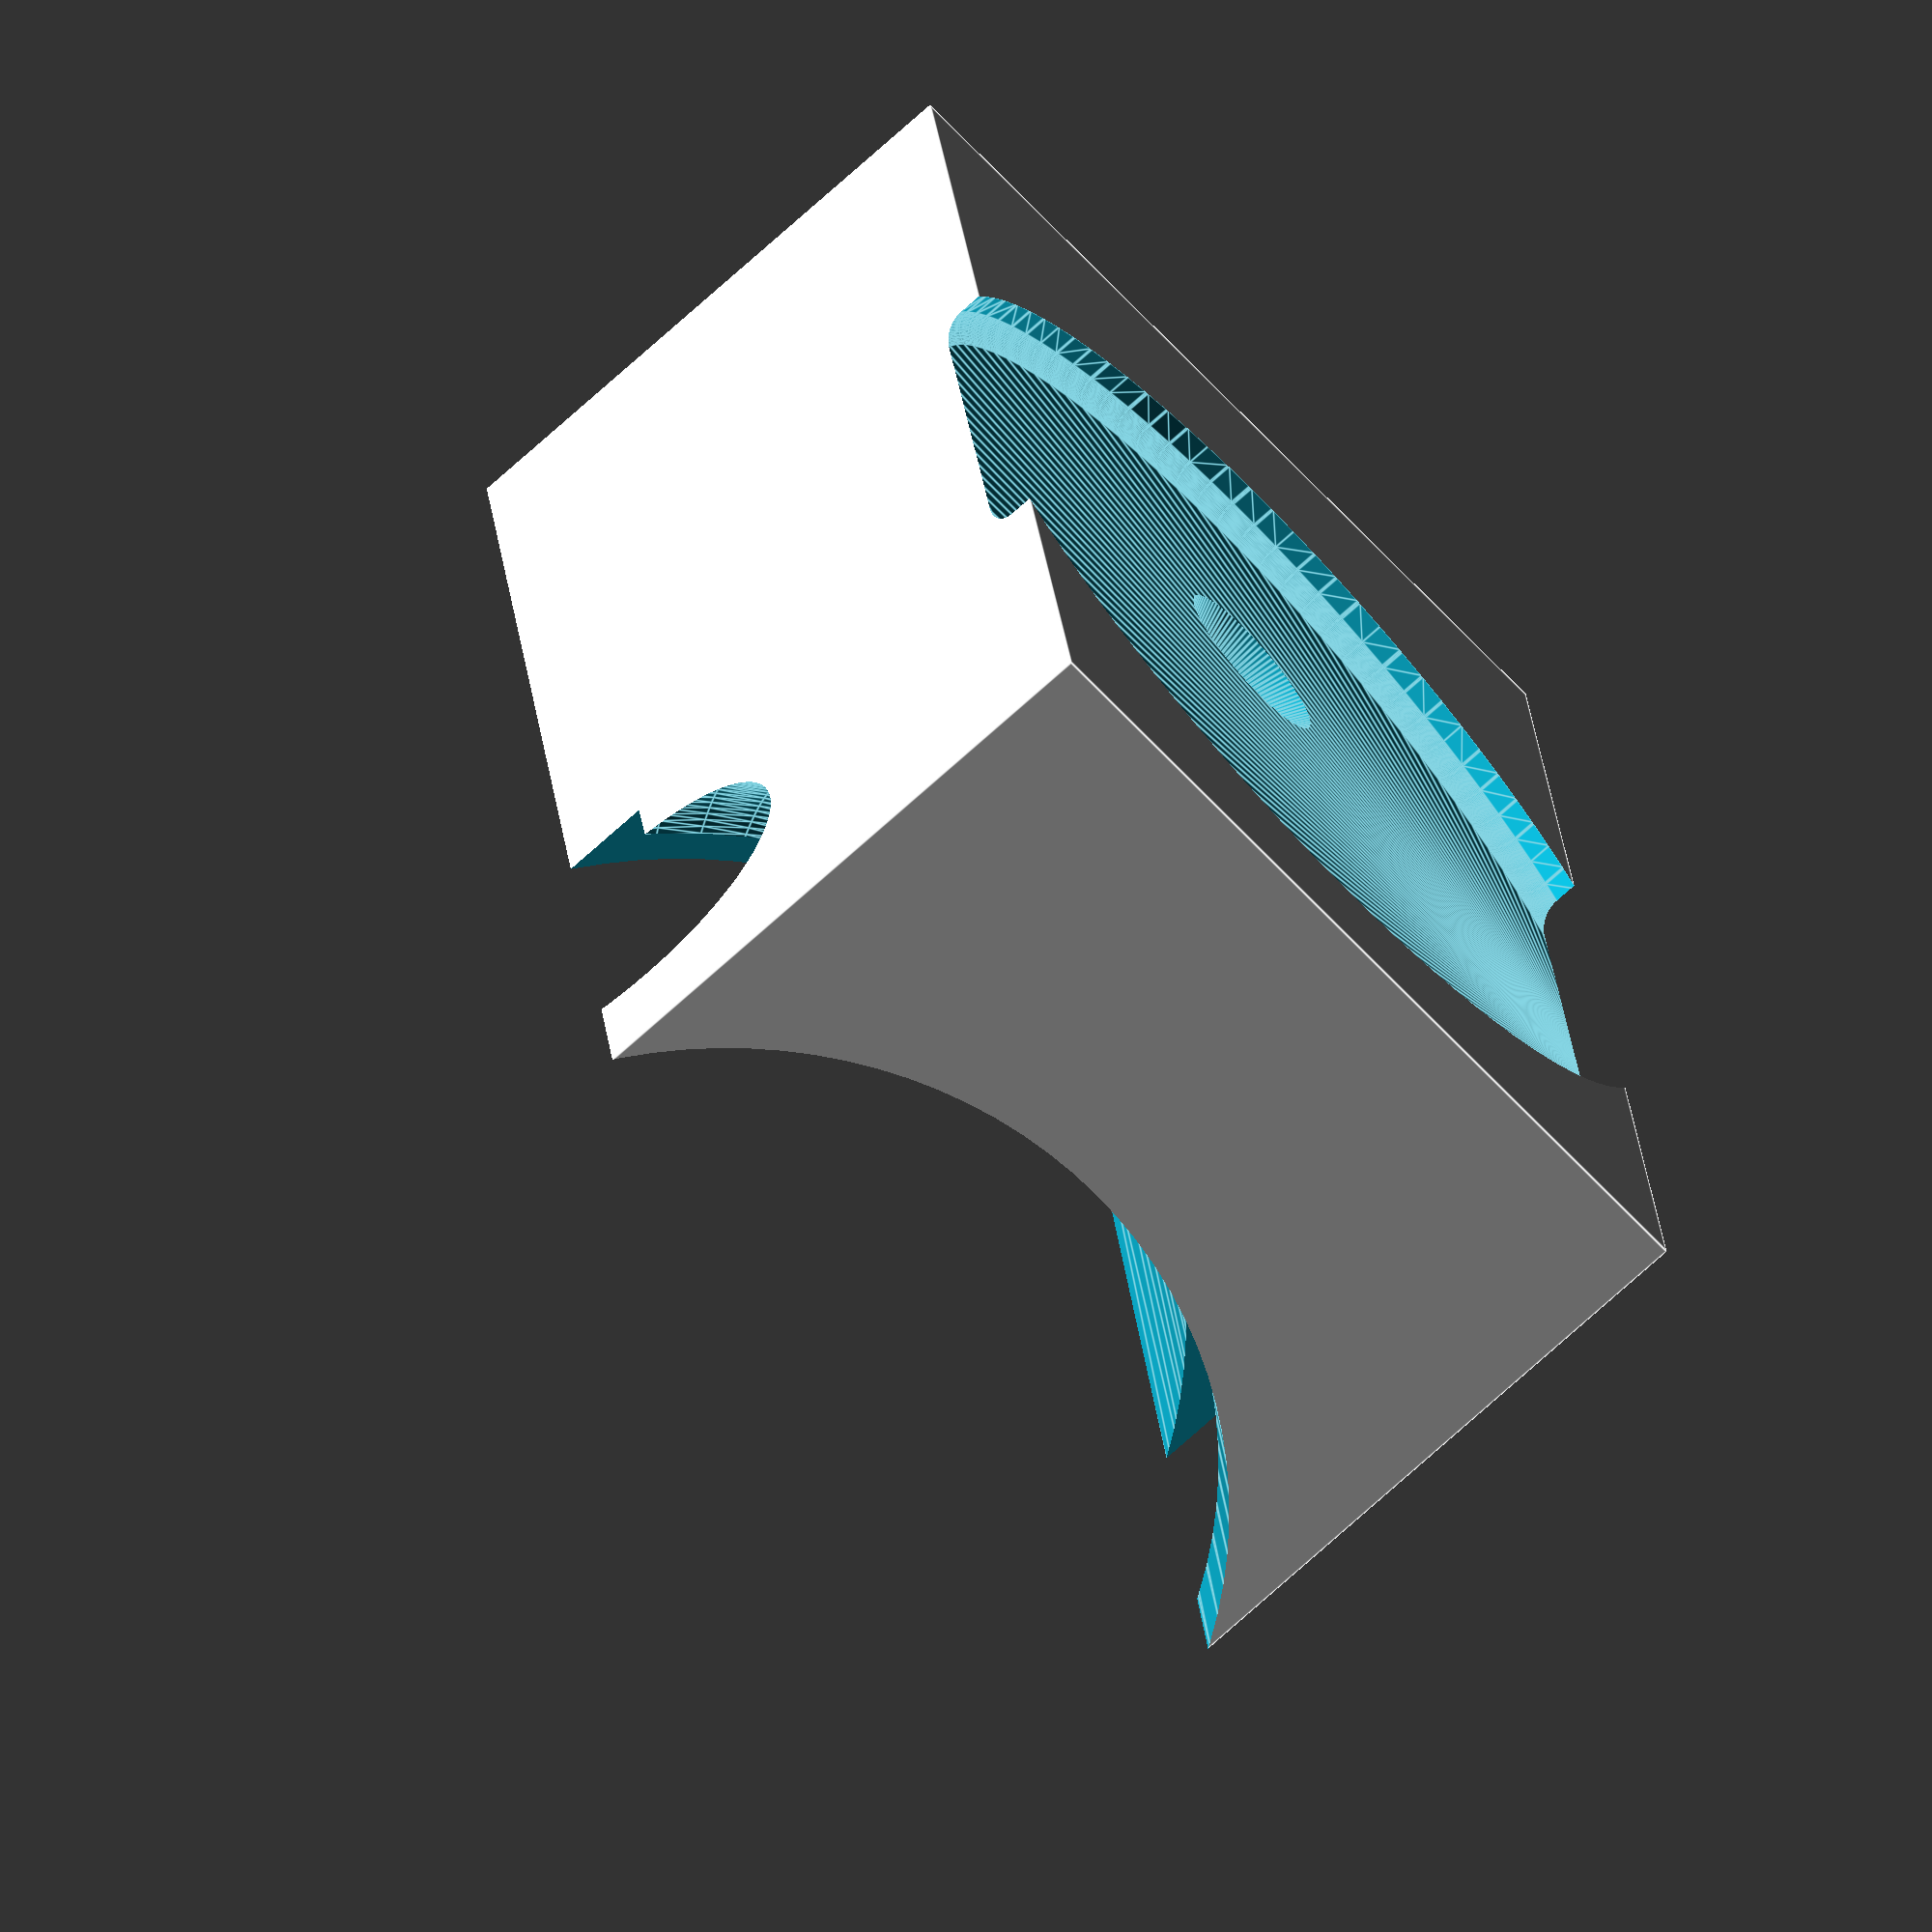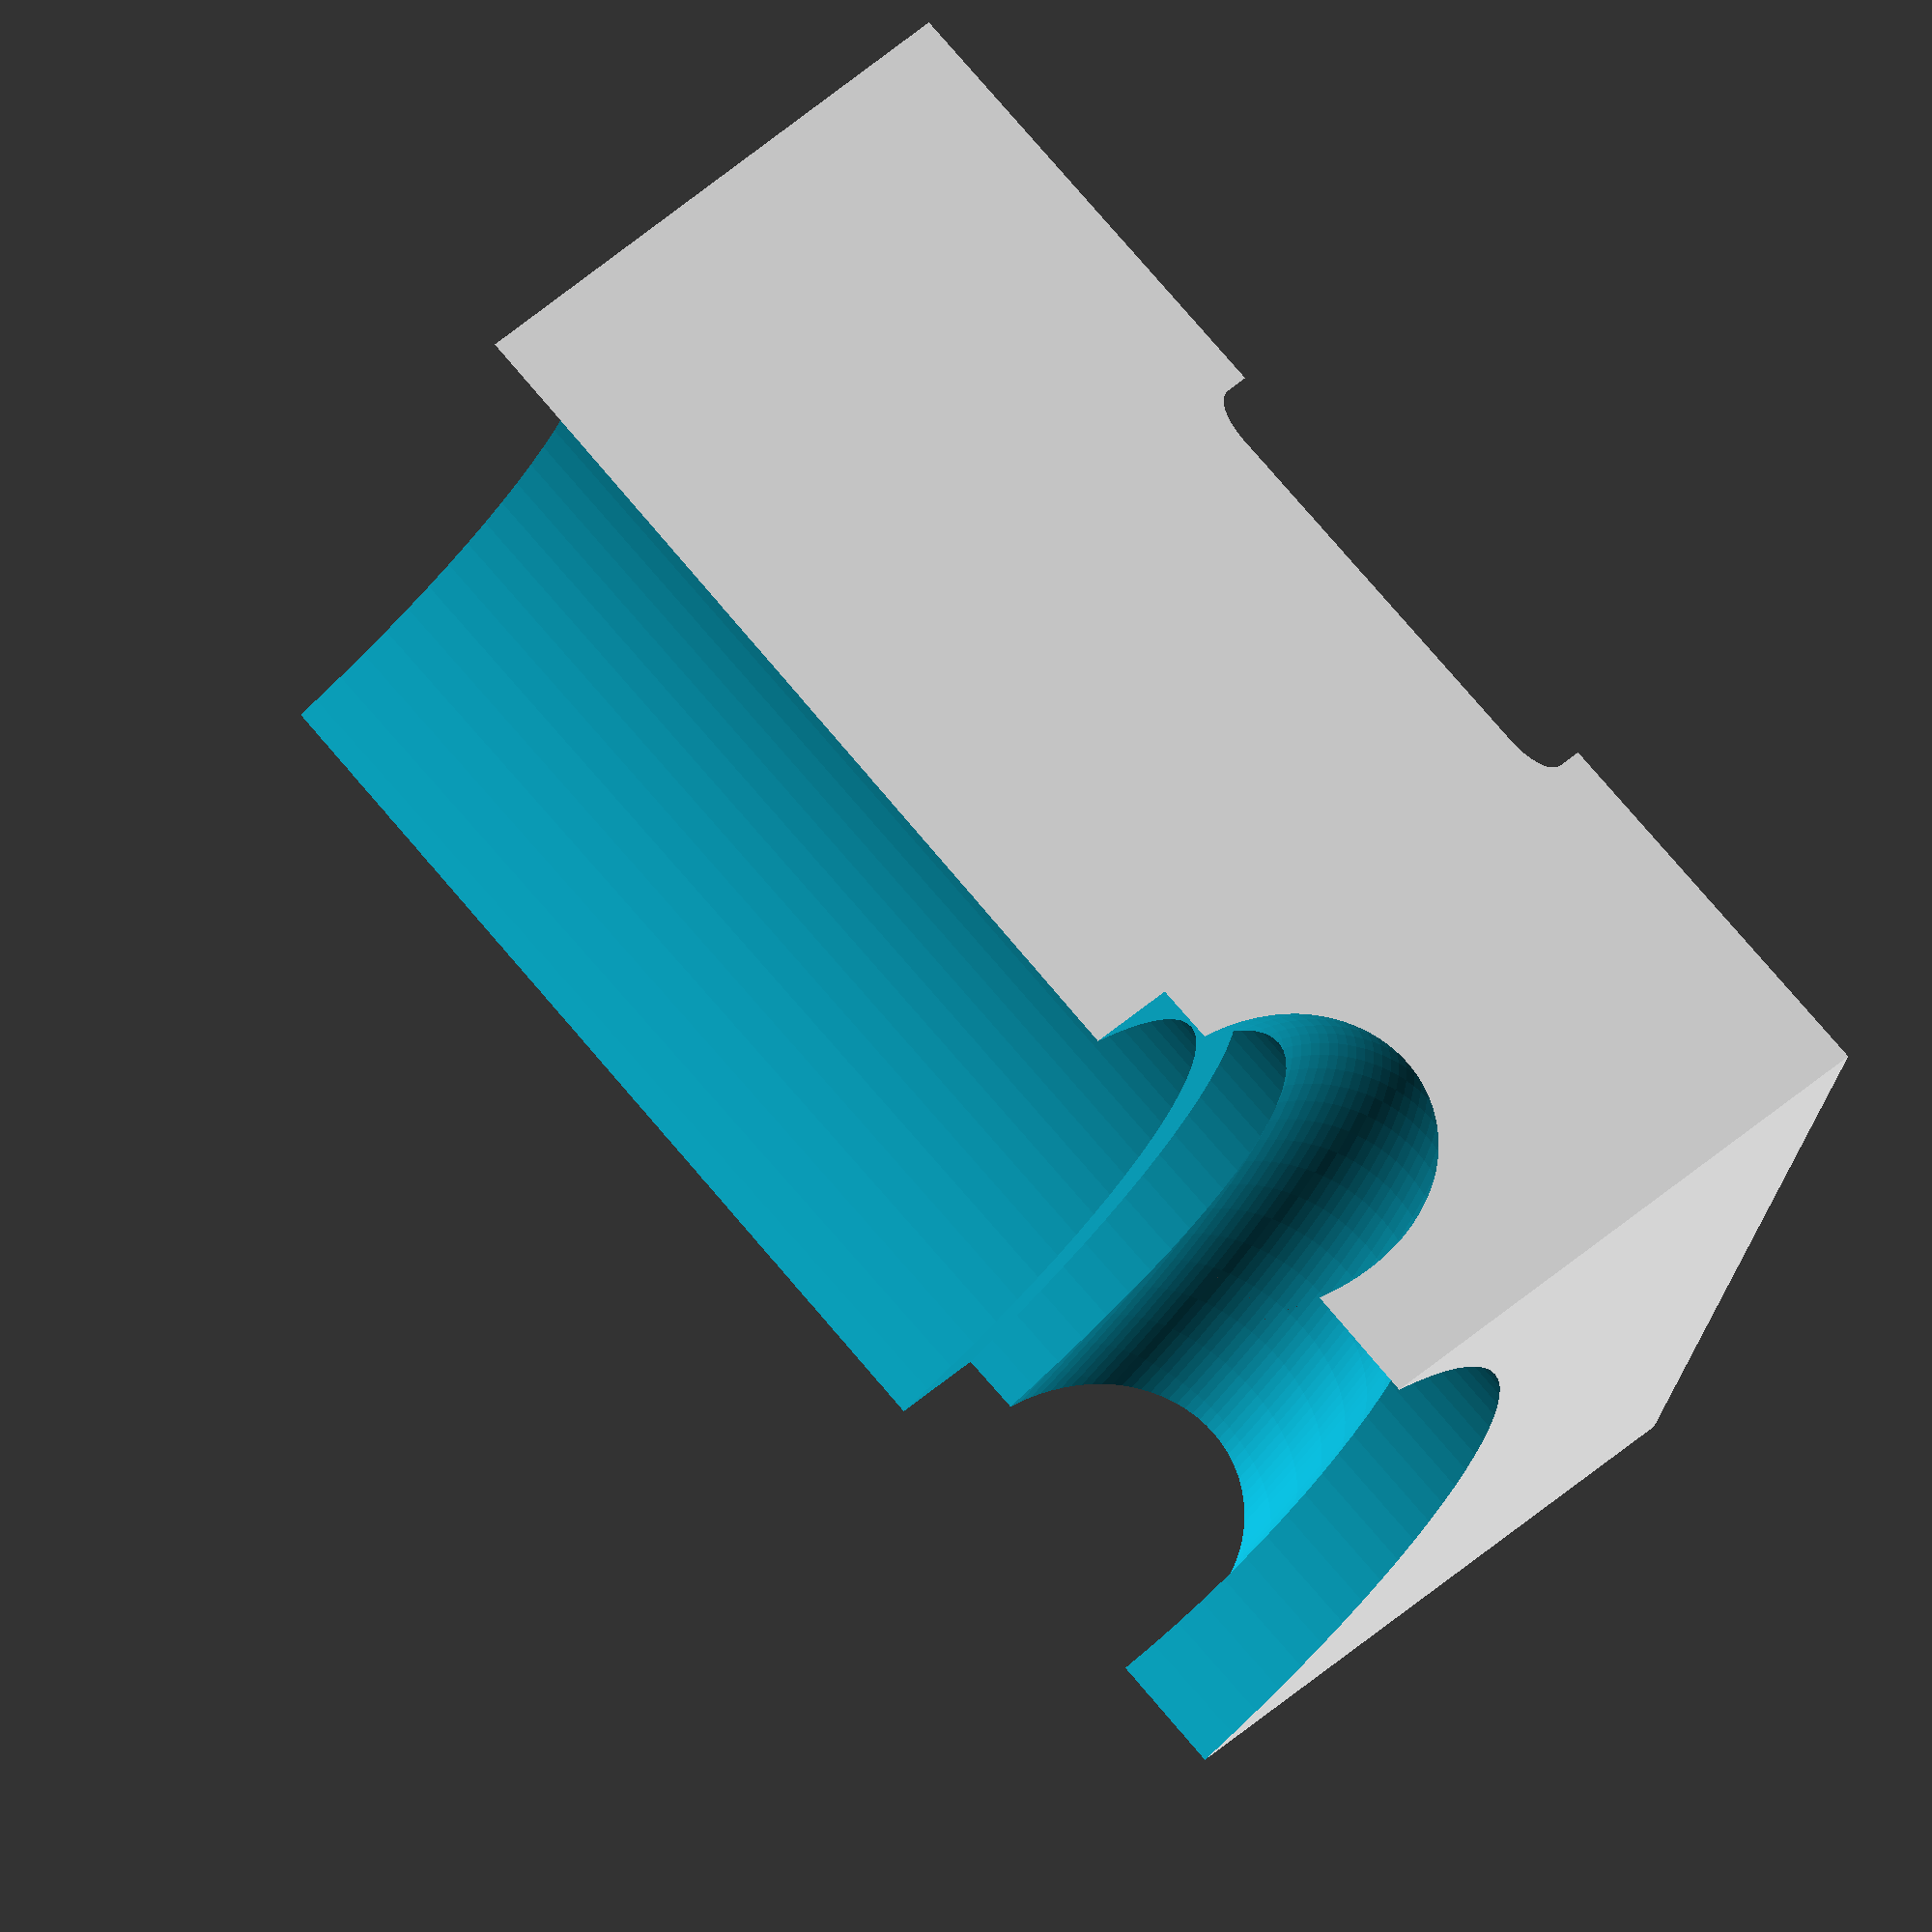
<openscad>

//sizes in mm
pad_diam=40;
top_diam=46;
bulge_diam=56.5;
lip_diam=50;
bottom_diam=45;
bulge_height=12.5;
lip_height=2.5;
thickness=10;
top_pad=5;
bottom_pad=40;
screwsize=4;
screwflangedepth=3.5;
screwflangesize=8;
screwoffset=5;
padsize=42;
paddepth=5;

fine=100;

// calculated
total_height=top_pad+bottom_pad+bulge_height+lip_height;
total_width=bulge_diam/2+thickness;
total_depth=bulge_diam/2+thickness;

rotate([90,0,90])
difference()
{
    // Create a block to carve pieces out of via difference()
    // A difference section adds the first command
    // and subtracts all the rest
    translate([-total_width/2,-total_depth/2,-total_height/2])
        cube([total_width,total_depth,total_height]);

    // Remove a large cone as the base of the bannister
    translate([total_width/2,0,-total_height/2-1])
        cylinder(d2=top_diam,d1=bottom_diam,h=total_height+2,$fn=fine);

    // Remove the bulge as a torus
    translate([total_width/2+bulge_height/2,0,-total_height/2+top_pad+bulge_height/2])
        rotate_extrude($fn=fine)
            translate([bulge_diam/2,0,0])
                circle(r=bulge_height/2, $fn=fine);

    // Remove the lip below the bulge
    translate([total_width/2,0,-total_height/2+top_pad+bulge_height-1])
        cylinder(d=lip_diam,h=lip_height+1,$fn=fine);
    
    // Remove the screw hole
    translate([-total_width/2,0,screwoffset])
      rotate([0,90,0])
        cylinder(d=screwsize,h=total_width,$fn=fine);
    

    // Remove the countersink
    translate([(-total_width/2)-screwflangedepth+paddepth,0,screwoffset])
      rotate([0,90,0])
        cylinder(d1=screwflangesize,d2=screwsize,h=screwflangedepth,$fn=fine);
        
    // Remove an indentation for the gate pad
    translate([(-total_width/2),0,-total_height/2+bulge_height/2+lip_height/2+padsize/2])
        rotate([0,90,0])
            minkowski()
            {
                cylinder(d=padsize,h=padheight,$fn=fine);
                sphere(padheight/3,$fn=fine);
            }
}

</openscad>
<views>
elev=61.4 azim=262.3 roll=41.6 proj=o view=edges
elev=205.0 azim=48.0 roll=192.5 proj=o view=solid
</views>
